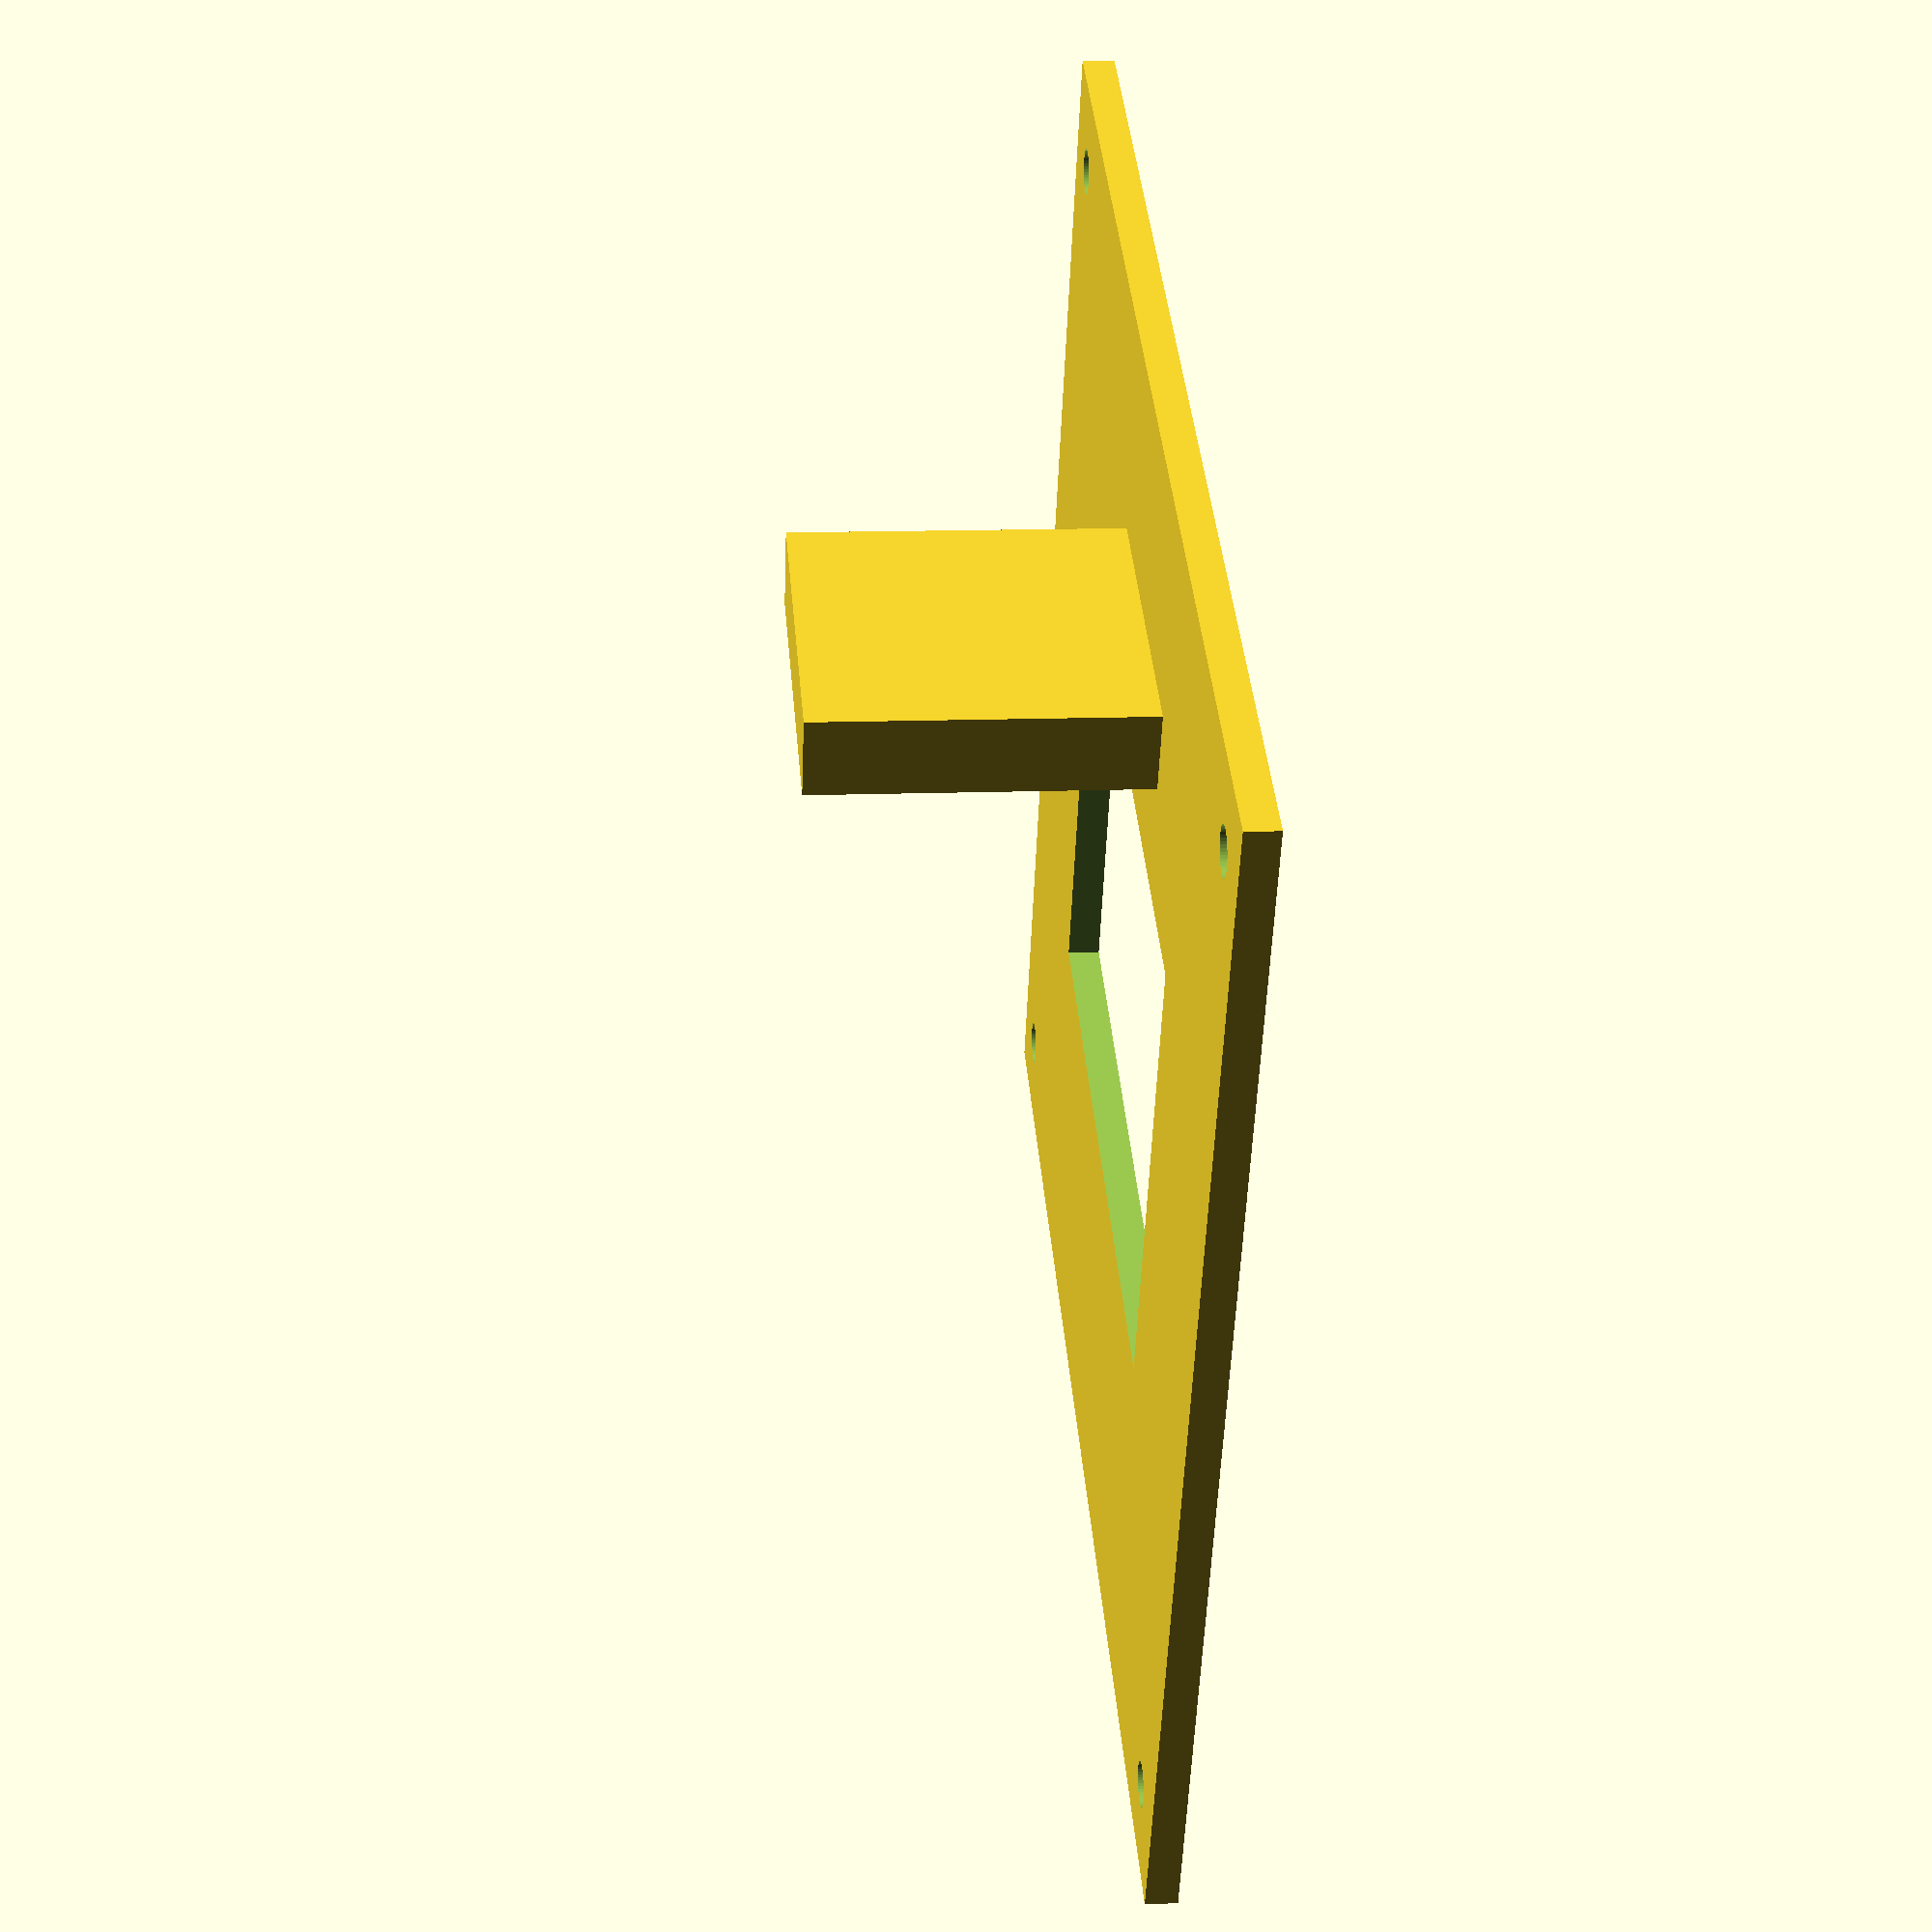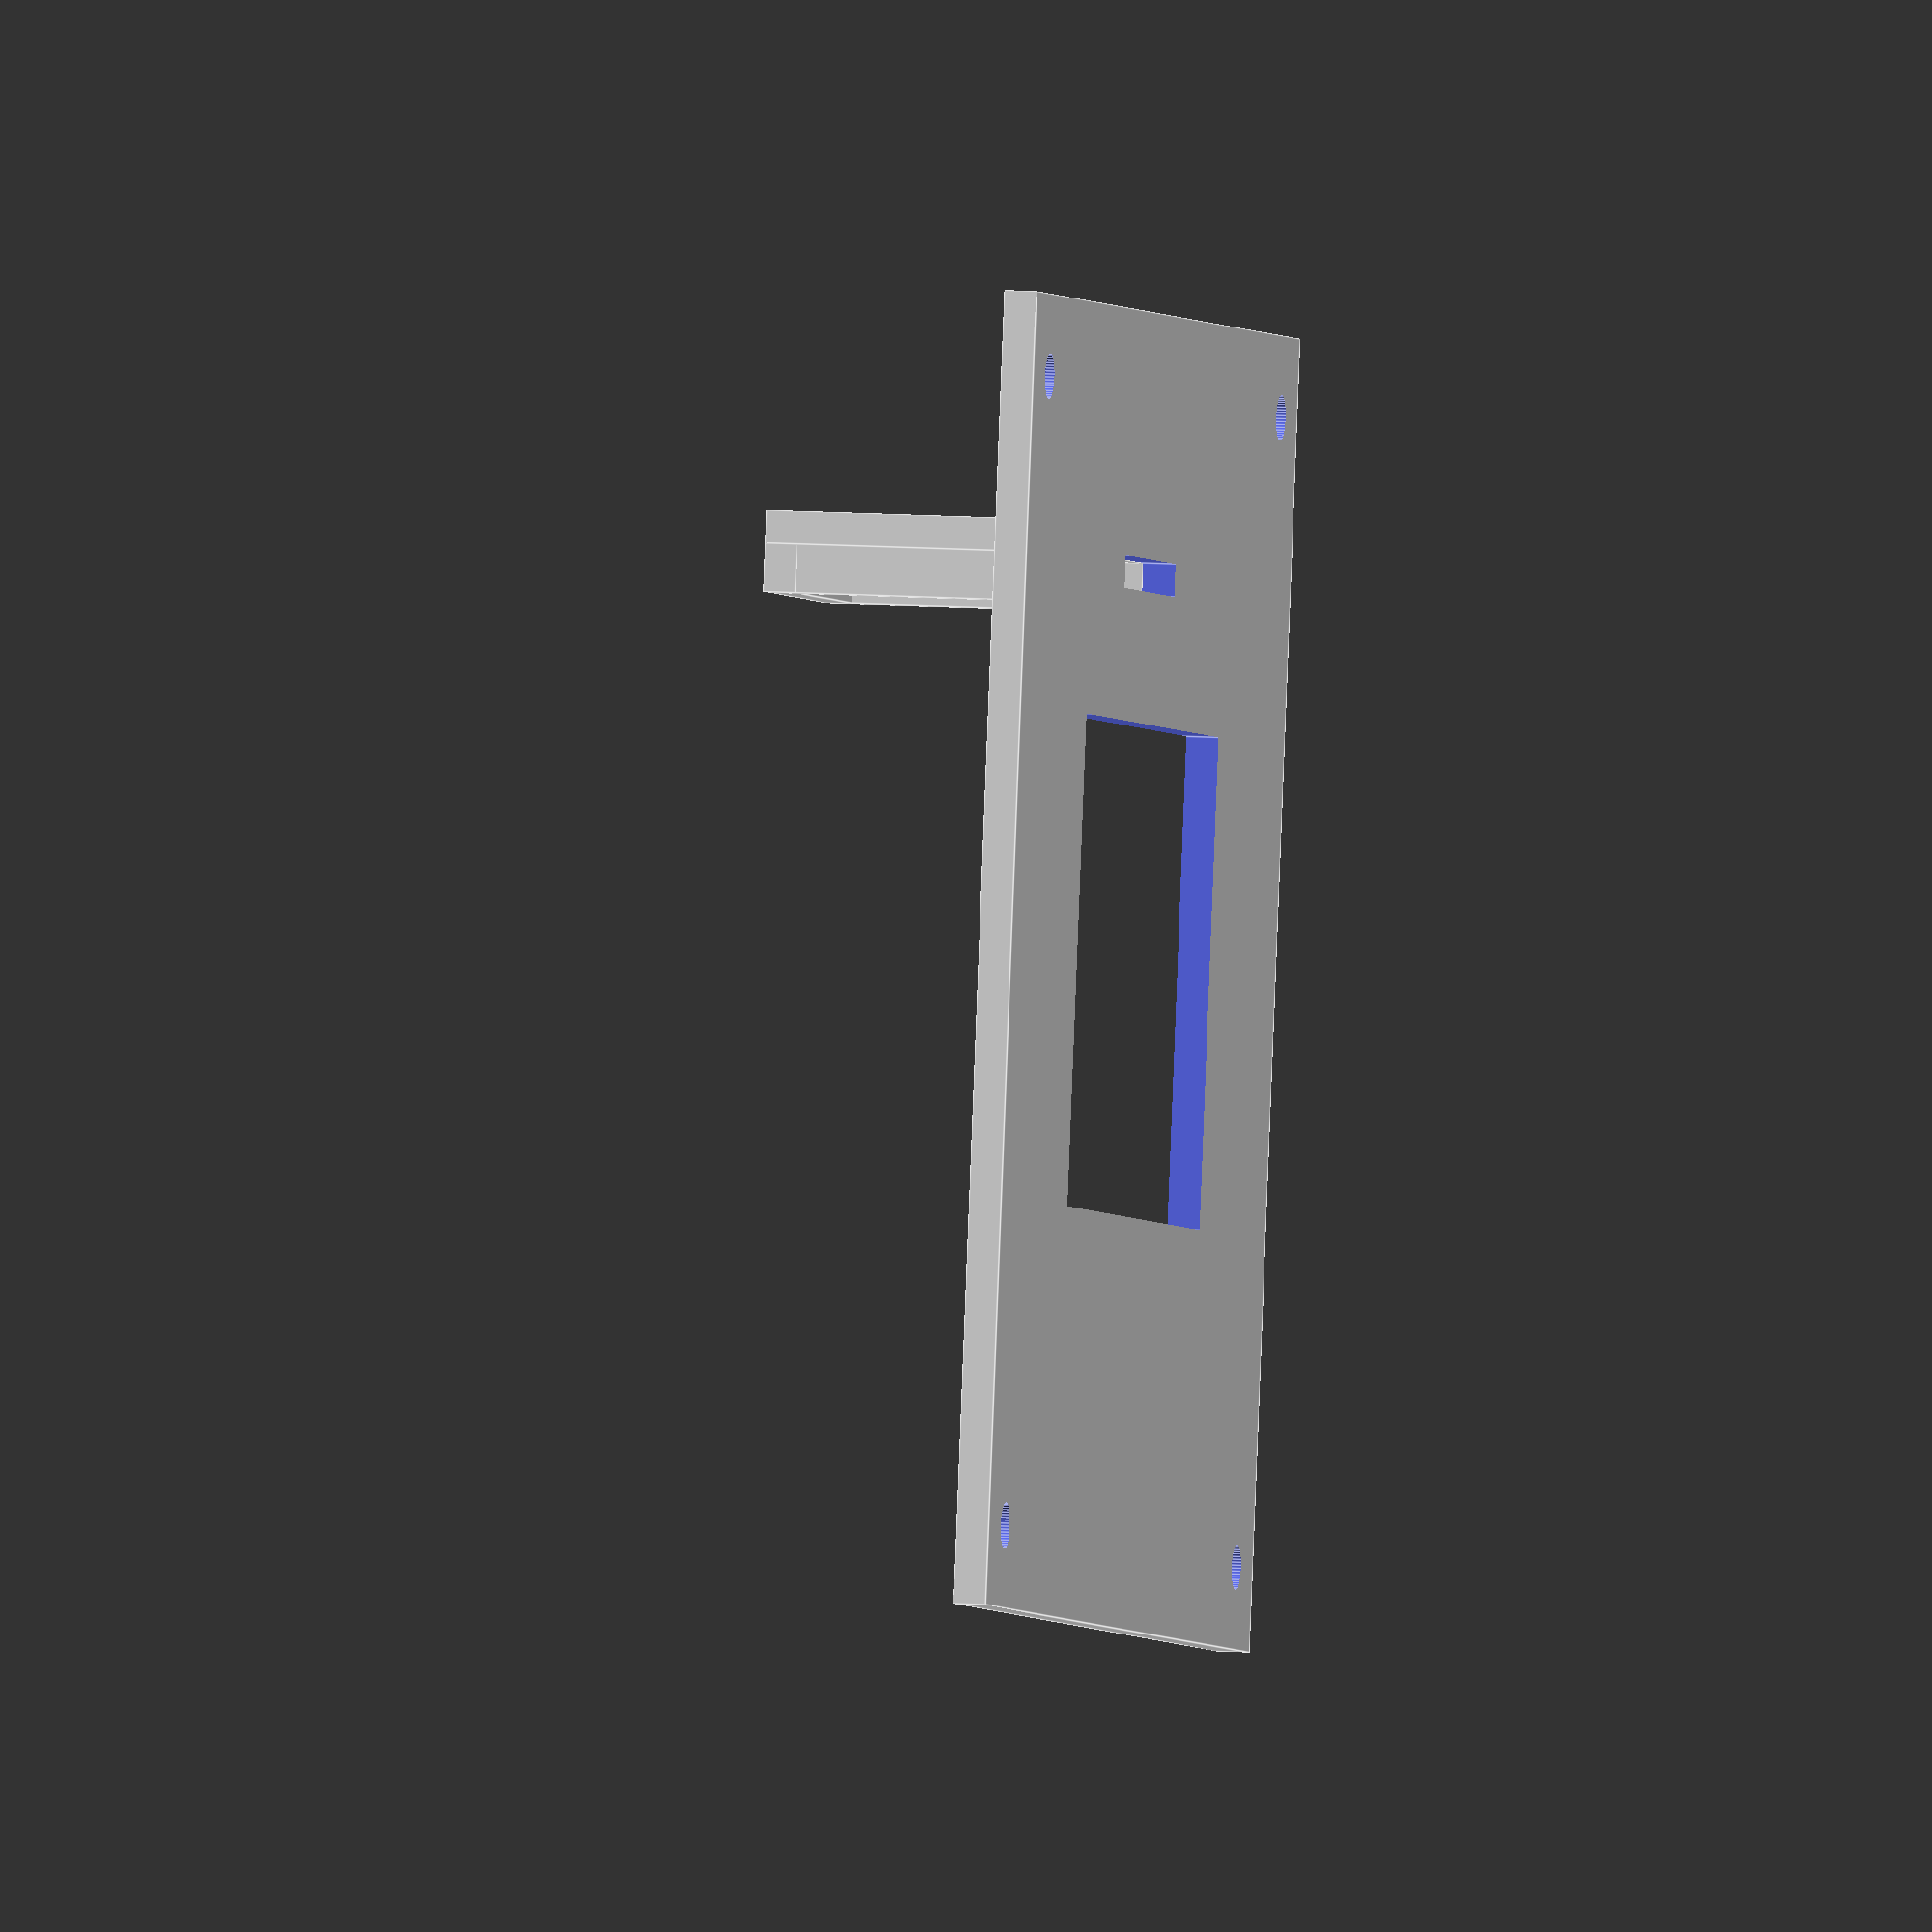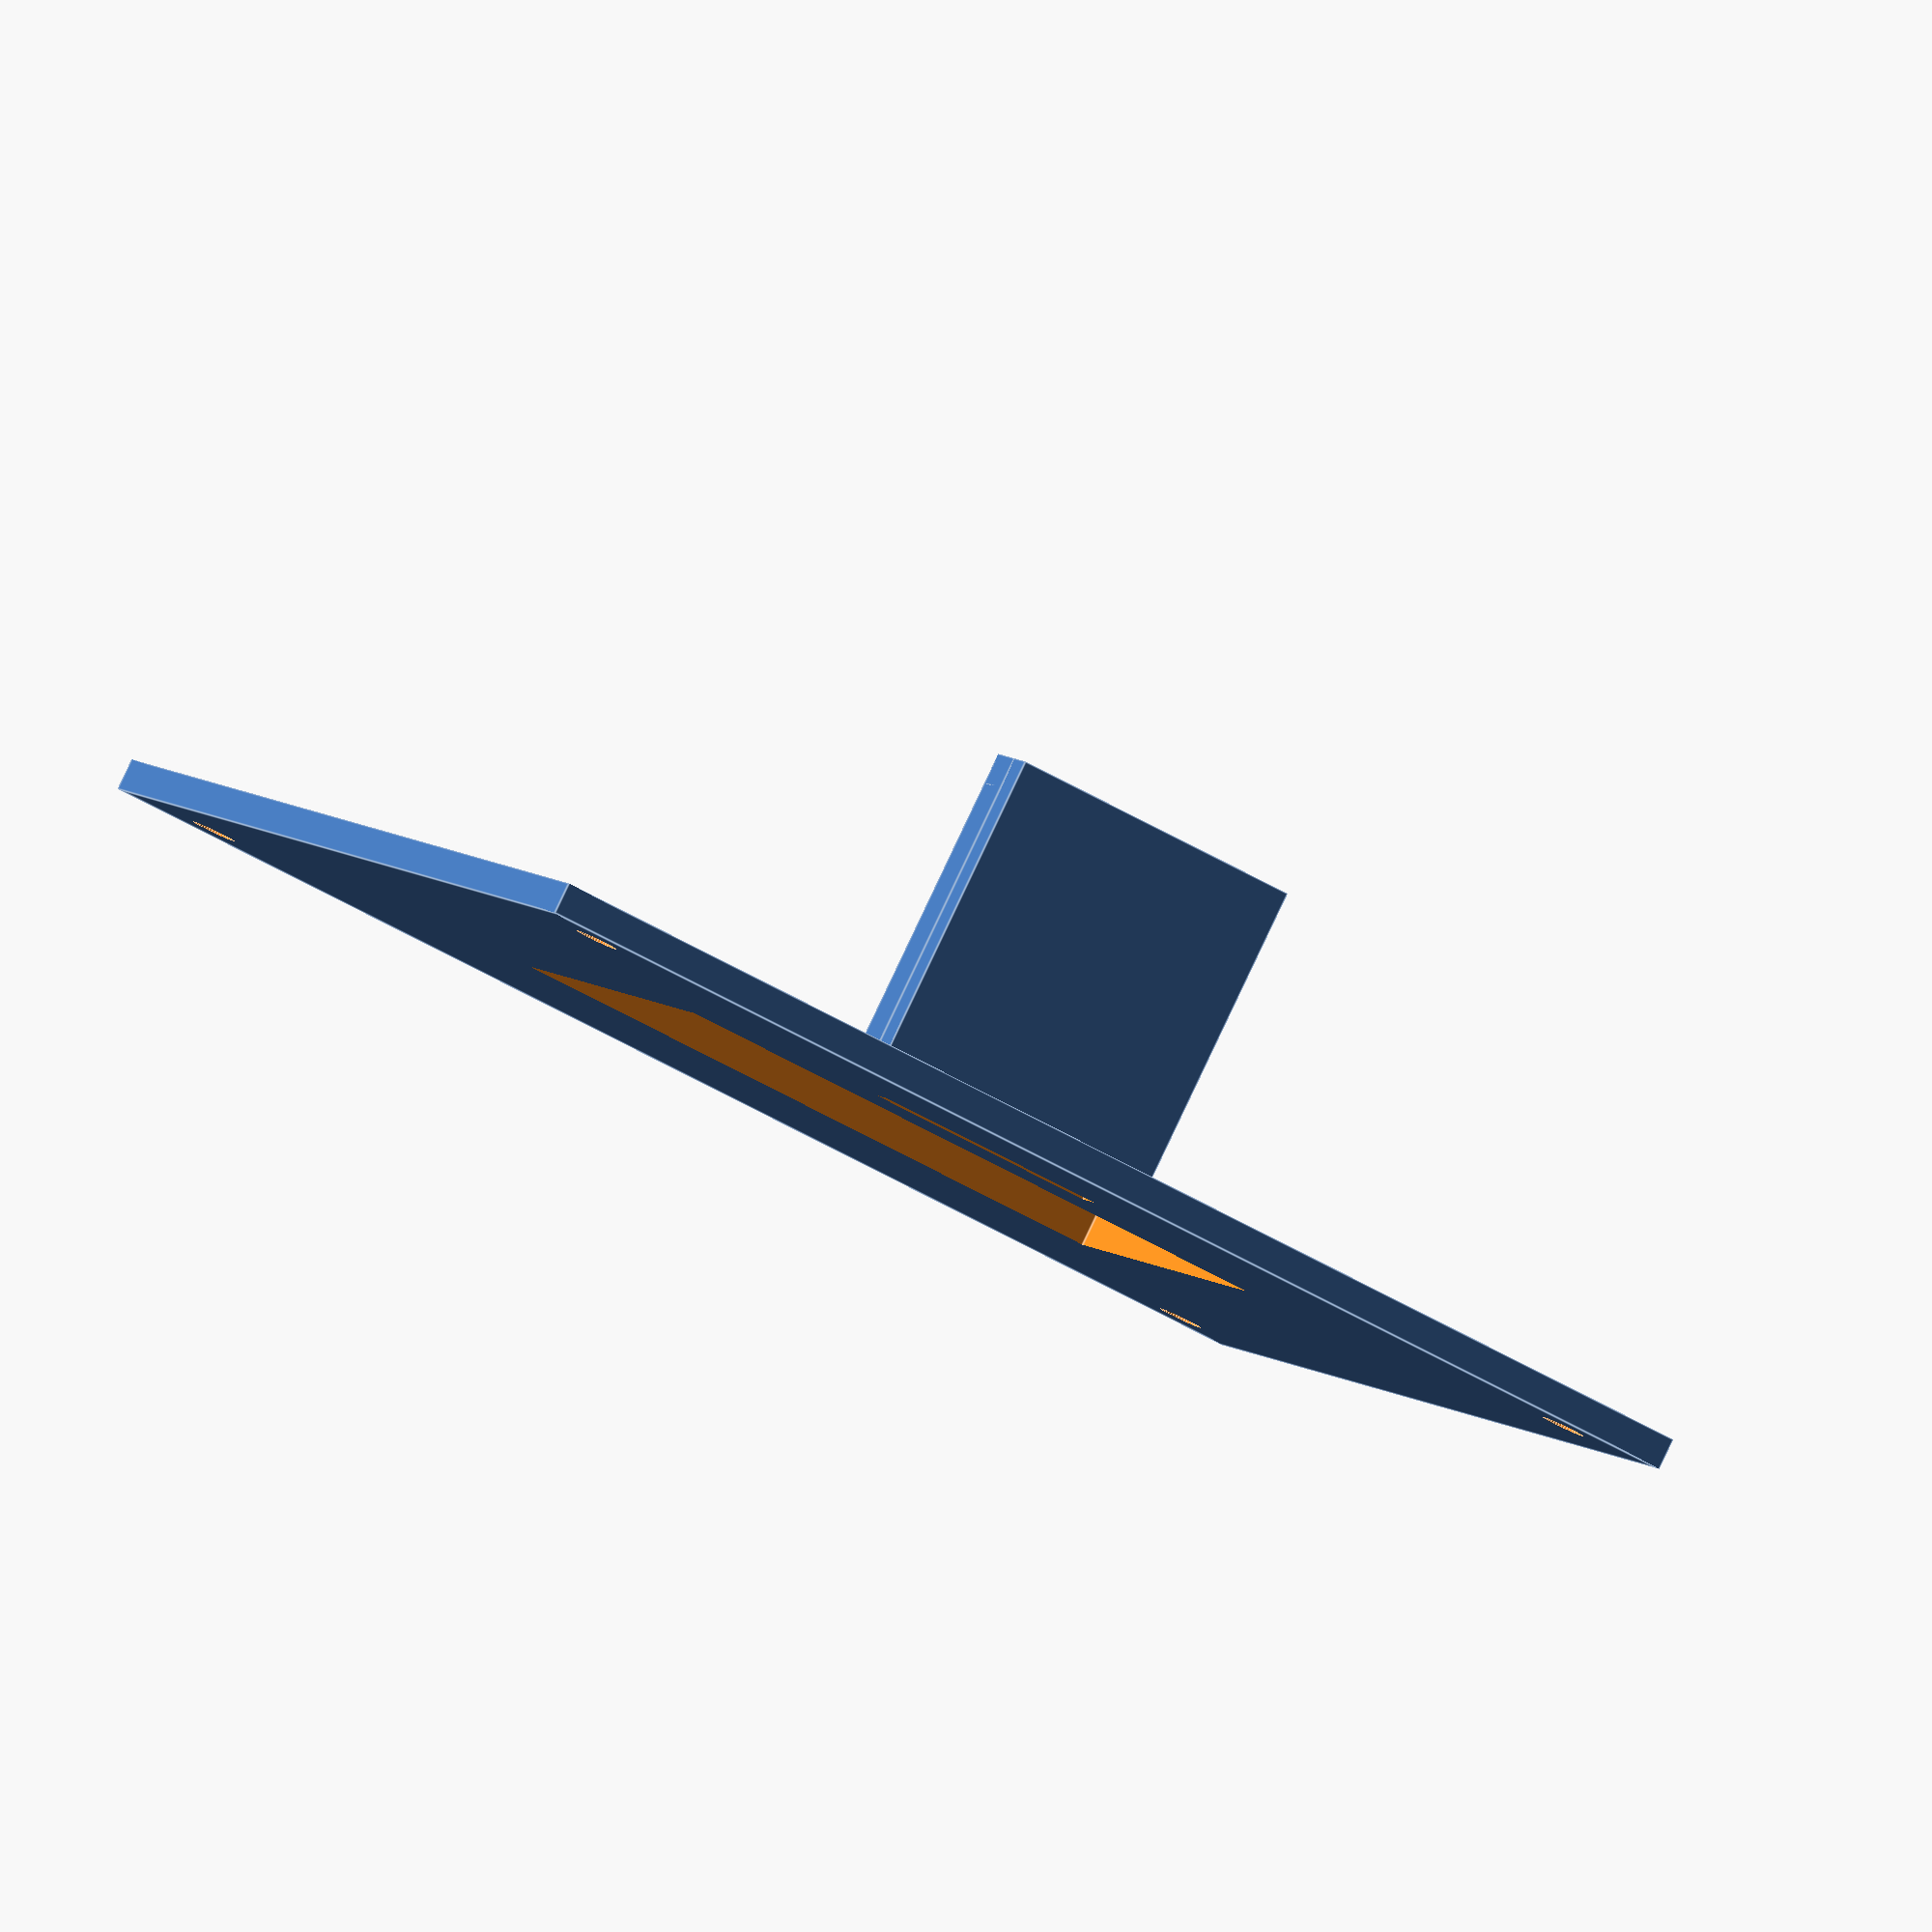
<openscad>
$fn = 48;

union() {
	difference() {
		cube(size = [80, 80, 2]);
		translate(v = [5, 5, -1]) {
			translate(v = [0, 0, -1]) {
				cylinder(d = 2.8000000000, h = 10);
			}
			translate(v = [0, 70, -1]) {
				cylinder(d = 2.8000000000, h = 10);
			}
			translate(v = [70, 70, -1]) {
				cylinder(d = 2.8000000000, h = 10);
			}
			translate(v = [70, 0, -1]) {
				cylinder(d = 2.8000000000, h = 10);
			}
		}
		translate(v = [20, 25, -1]) {
			cube(size = [40, 30, 4]);
		}
		translate(v = [30, 15, -1]) {
			cube(size = [15, 2, 4]);
		}
	}
	translate(v = [28, 13, 2]) {
		union() {
			cube(size = [19, 2, 20]);
			translate(v = [0, 2, 0]) {
				cube(size = [2, 3, 20]);
			}
			translate(v = [17, 2, 0]) {
				cube(size = [2, 3, 20]);
			}
			translate(v = [0, 2, 18]) {
				cube(size = [19, 3, 2]);
			}
		}
	}
}
/***********************************************
*********      SolidPython code:      **********
************************************************
 
#! /usr/bin/env python
# -*- coding: utf-8 -*-
from __future__ import division
import os
import sys

from solid import *
from solid.utils import *

SEGMENTS = 48

lcd_hole_distance_x = 70
lcd_hole_distance_y = 70

lcd_holes = (
  translate([0, 0, -1])(cylinder(d=2.8, h=10)),
  translate([0, lcd_hole_distance_y, -1])(cylinder(d=2.8, h=10)),
  translate([lcd_hole_distance_x, lcd_hole_distance_y, -1])(cylinder(d=2.8, h=10)),
  translate([lcd_hole_distance_x, 0, -1])(cylinder(d=2.8, h=10)) 
)

lcd_window = cube(size=[40, 30, 4])

sd_card_slot = cube(size=[15, 2, 4])

sd_card_holder = (
    cube(size=[19, 2, 20]) + 
    translate([0, 2, 0])(cube(size=[2, 3, 20])) +
    translate([17, 2, 0])(cube(size=[2, 3, 20])) +
    translate([0, 2, 18])(cube(size=[19, 3, 2]))
)

base_plate = (
    cube(size=[80, 80, 2]) - 
    translate([5, 5, -1])(lcd_holes) -
    translate([20, 25, -1])(lcd_window) -
    translate([30, 15, -1])(sd_card_slot) +
    translate([28, 13, 2])(sd_card_holder)
)

if __name__ == '__main__':
    out_dir = sys.argv[1] if len(sys.argv) > 1 else os.curdir
    file_out = os.path.join(out_dir, 'front_plate.scad')

    a = base_plate

    print("%(__file__)s: SCAD file written to: \n%(file_out)s" % vars())

    # Adding the file_header argument as shown allows you to change
    # the detail of arcs by changing the SEGMENTS variable.  This can
    # be expensive when making lots of small curves, but is otherwise
    # useful.
    scad_render_to_file(a, file_out, file_header='$fn = %s;' % SEGMENTS) 
 
************************************************/

</openscad>
<views>
elev=166.7 azim=25.2 roll=95.1 proj=p view=wireframe
elev=351.0 azim=169.1 roll=101.8 proj=o view=edges
elev=93.9 azim=338.4 roll=334.6 proj=o view=edges
</views>
